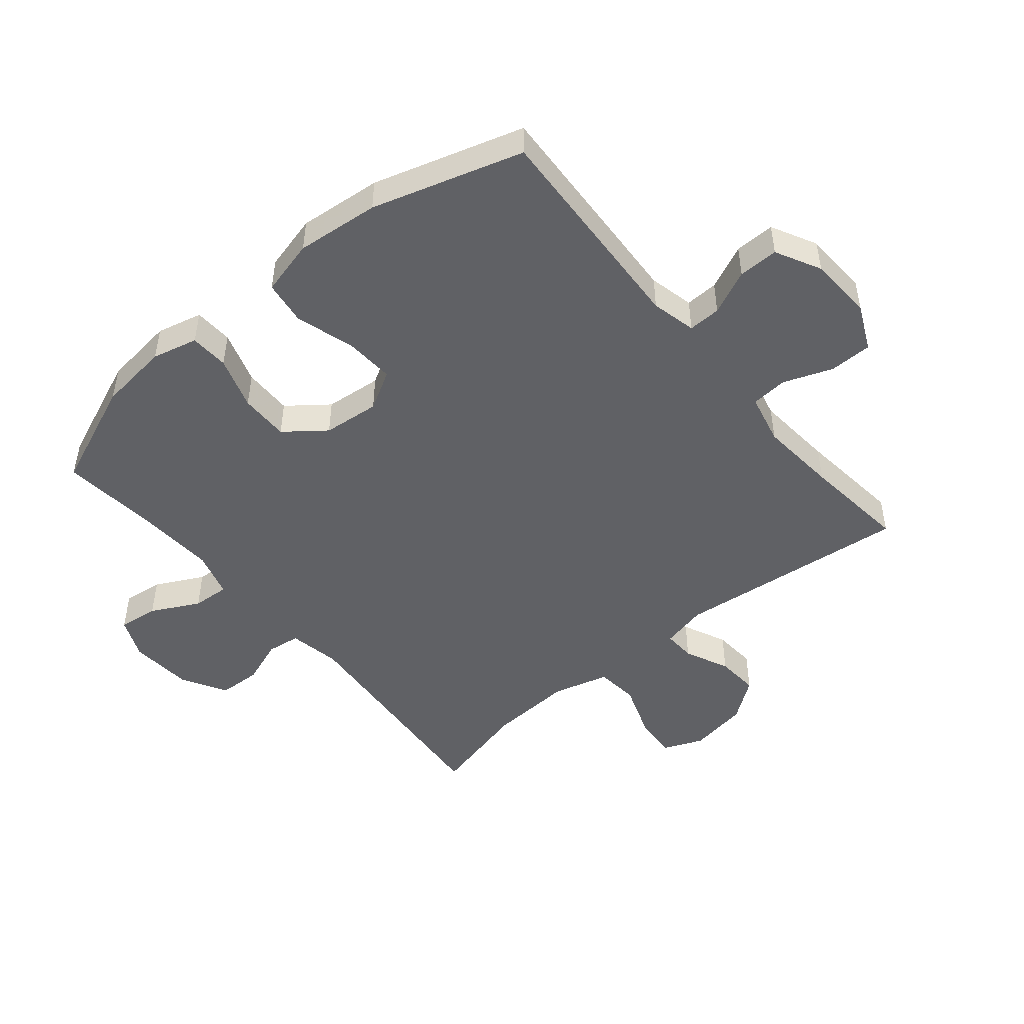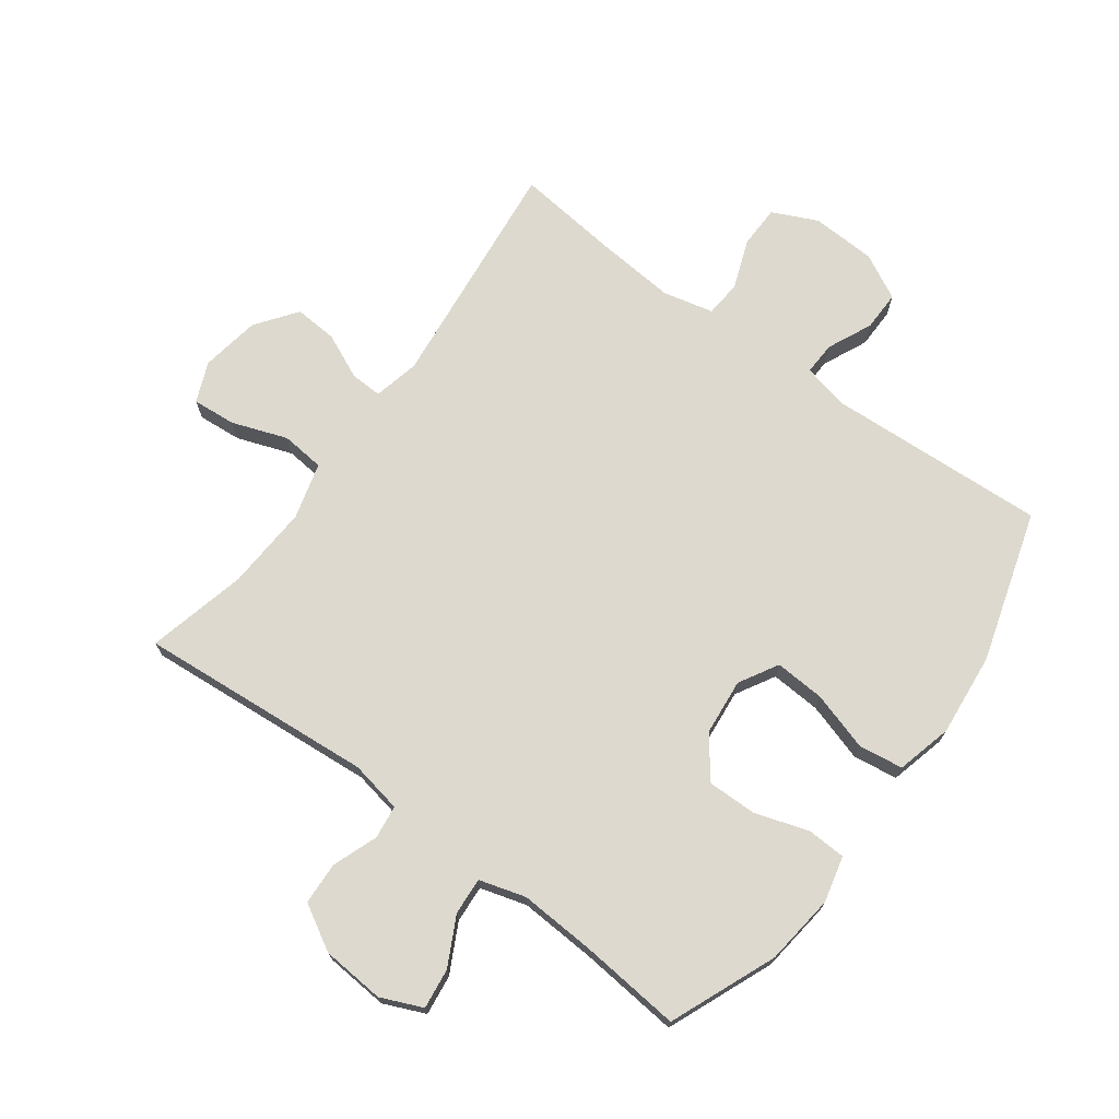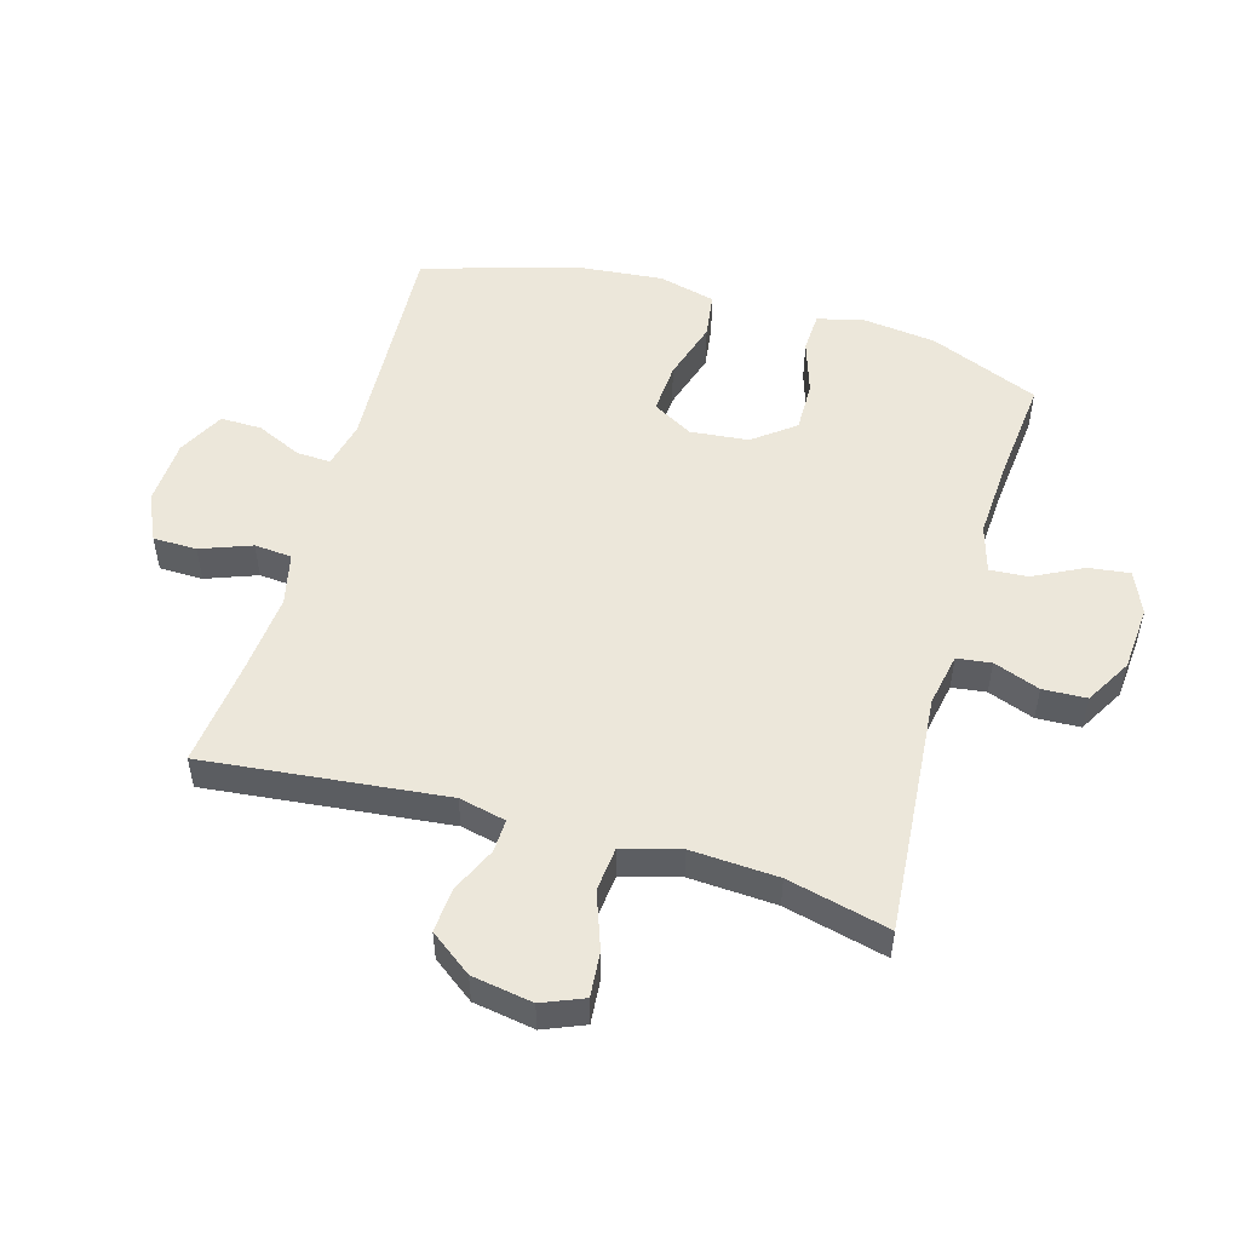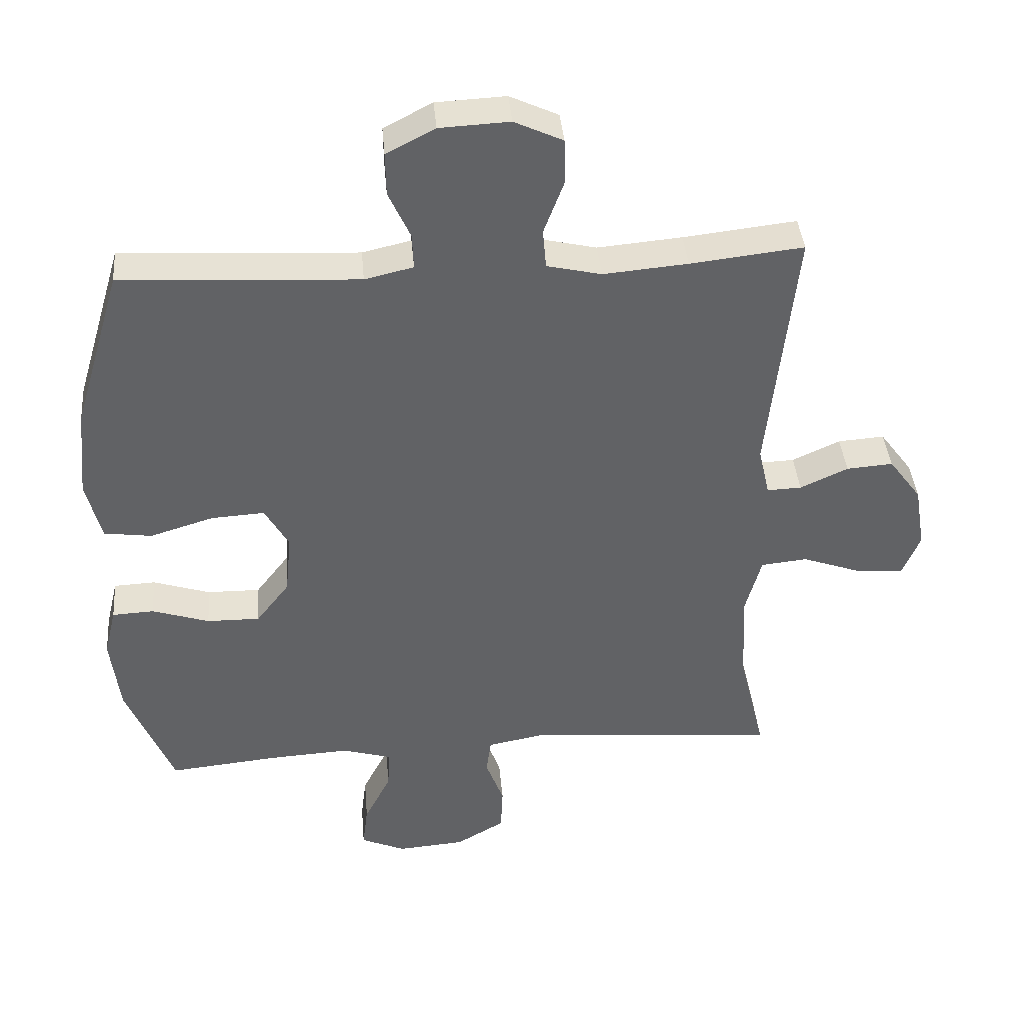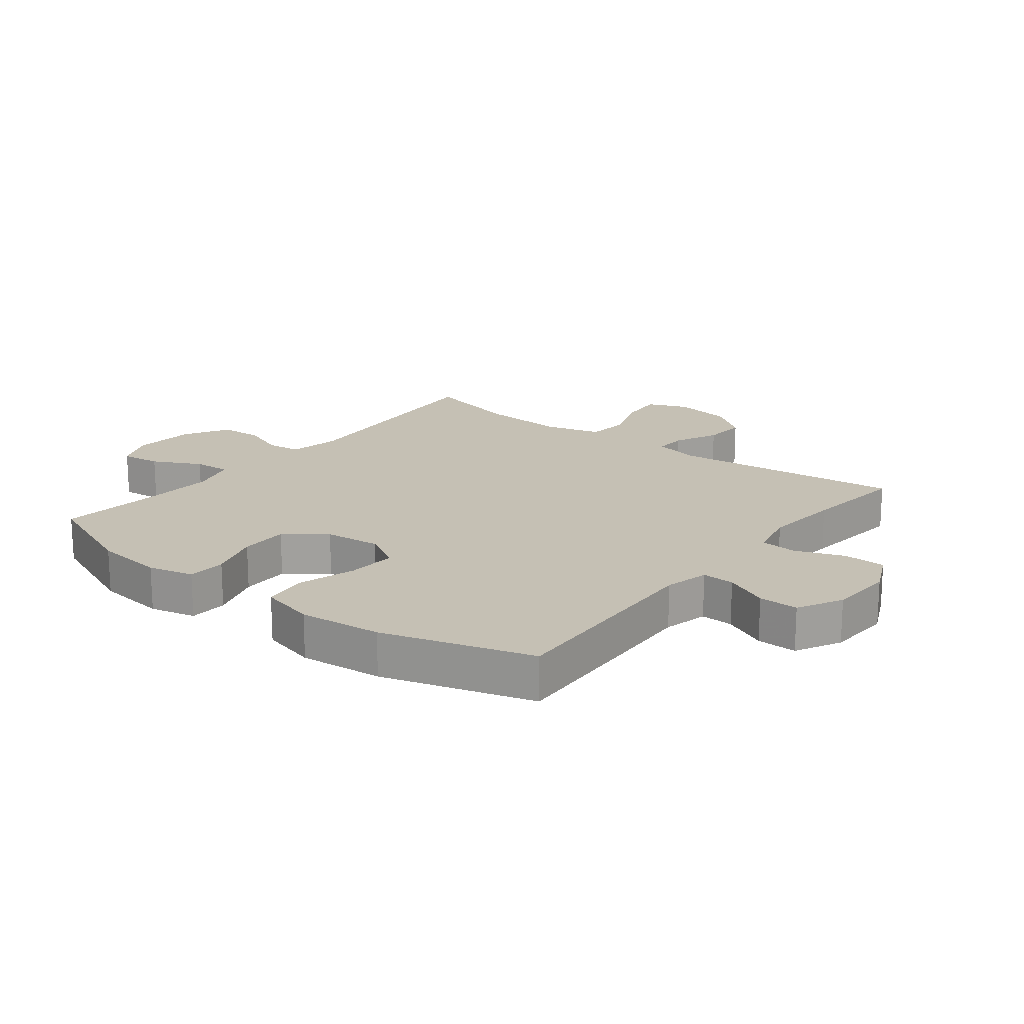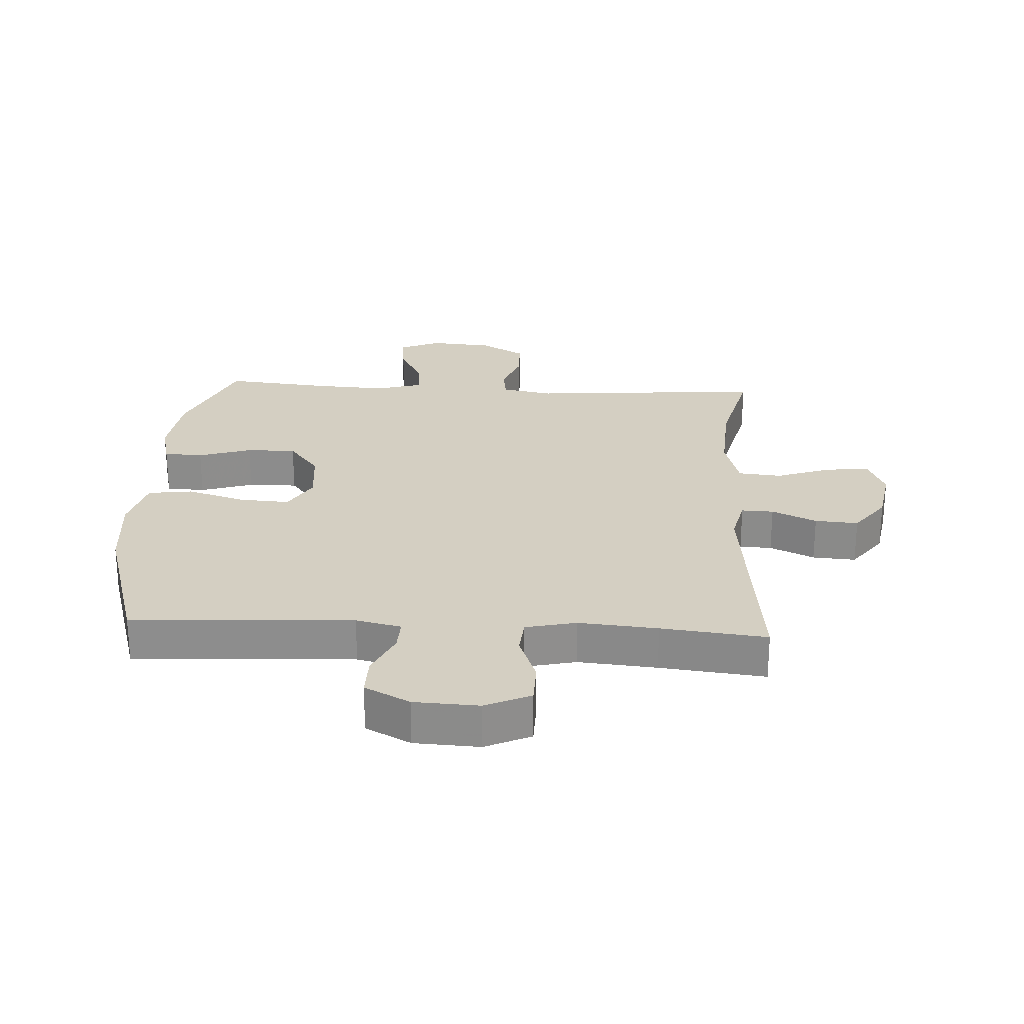
<metadata>
{"format":"obj","ext":"obj","renderer":"f3d","projection":"perspective","resolution":1024,"background":"white","views":[{"elev":-48.4,"azim":-50.3,"up":"+Y"},{"elev":71.7,"azim":-143.7,"up":"+Y"},{"elev":52.0,"azim":106.1,"up":"+Y"},{"elev":39.8,"azim":-4.9,"up":"+Z"},{"elev":18.3,"azim":-51.9,"up":"+Y"},{"elev":25.4,"azim":3.2,"up":"+Y"}]}
</metadata>
<code>
v -0.5 0.07 -0.5
v -0.571 0.07 -0.328
v -0.585 0.07 -0.213
v -0.567 0.07 -0.139
v -0.504 0.07 -0.136
v -0.418 0.07 -0.164
v -0.338 0.07 -0.165
v -0.288 0.07 -0.1
v -0.279 0.07 -0.008
v -0.315 0.07 0.055
v -0.396 0.07 0.05
v -0.491 0.07 0.021
v -0.563 0.07 0.031
v -0.586 0.07 0.121
v -0.573 0.07 0.256
v -0.5 0.07 0.5
v -0.143 0.07 0.481
v -0.07 0.07 0.498
v -0.072 0.07 0.551
v -0.105 0.07 0.623
v -0.106 0.07 0.688
v -0.033 0.07 0.726
v 0.072 0.07 0.731
v 0.145 0.07 0.697
v 0.146 0.07 0.628
v 0.116 0.07 0.548
v 0.121 0.07 0.489
v 0.203 0.07 0.47
v 0.33 0.07 0.481
v 0.5 0.07 0.5
v 0.459 0.07 0.119
v 0.476 0.07 0.045
v 0.528 0.07 0.047
v 0.6 0.07 0.08
v 0.67 0.07 0.085
v 0.719 0.07 0.019
v 0.735 0.07 -0.077
v 0.708 0.07 -0.142
v 0.637 0.07 -0.136
v 0.548 0.07 -0.104
v 0.478 0.07 -0.111
v 0.453 0.07 -0.202
v 0.461 0.07 -0.339
v 0.5 0.07 -0.5
v 0.119 0.07 -0.469
v 0.035 0.07 -0.485
v 0.028 0.07 -0.539
v 0.055 0.07 -0.612
v 0.052 0.07 -0.681
v -0.021 0.07 -0.723
v -0.123 0.07 -0.731
v -0.19 0.07 -0.702
v -0.182 0.07 -0.637
v -0.142 0.07 -0.559
v -0.138 0.07 -0.499
v -0.213 0.07 -0.477
v -0.336 0.07 -0.484
v -0.5 0 -0.5
v -0.571 0 -0.328
v -0.585 0 -0.213
v -0.567 0 -0.139
v -0.504 0 -0.136
v -0.418 0 -0.164
v -0.338 0 -0.165
v -0.288 0 -0.1
v -0.279 0 -0.008
v -0.315 0 0.055
v -0.396 0 0.05
v -0.491 0 0.021
v -0.563 0 0.031
v -0.586 0 0.121
v -0.573 0 0.256
v -0.5 0 0.5
v -0.143 0 0.481
v -0.07 0 0.498
v -0.072 0 0.551
v -0.105 0 0.623
v -0.106 0 0.688
v -0.033 0 0.726
v 0.072 0 0.731
v 0.145 0 0.697
v 0.146 0 0.628
v 0.116 0 0.548
v 0.121 0 0.489
v 0.203 0 0.47
v 0.33 0 0.481
v 0.5 0 0.5
v 0.459 0 0.119
v 0.476 0 0.045
v 0.528 0 0.047
v 0.6 0 0.08
v 0.67 0 0.085
v 0.719 0 0.019
v 0.735 0 -0.077
v 0.708 0 -0.142
v 0.637 0 -0.136
v 0.548 0 -0.104
v 0.478 0 -0.111
v 0.453 0 -0.202
v 0.461 0 -0.339
v 0.5 0 -0.5
v 0.119 0 -0.469
v 0.035 0 -0.485
v 0.028 0 -0.539
v 0.055 0 -0.612
v 0.052 0 -0.681
v -0.021 0 -0.723
v -0.123 0 -0.731
v -0.19 0 -0.702
v -0.182 0 -0.637
v -0.142 0 -0.559
v -0.138 0 -0.499
v -0.213 0 -0.477
v -0.336 0 -0.484
f 51 52 53 54
f 51 54 55
f 50 51 55
f 47 48 49 50
f 46 47 50 55
f 45 46 55 56
f 43 44 45
f 42 43 45 56
f 37 38 39 40
f 37 40 41
f 36 37 41
f 33 34 35 36
f 32 33 36 41
f 31 32 41 42
f 29 30 31
f 28 29 31 42
f 23 24 25 26
f 23 26 27
f 22 23 27
f 19 20 21 22
f 18 19 22 27
f 17 18 27 28
f 15 16 17
f 11 12 13 14
f 10 11 14 15
f 3 4 5 6
f 3 6 7
f 57 1 2 3
f 57 3 7
f 56 57 7 8
f 42 56 8 9
f 28 42 9 10
f 10 15 17 28
f 111 110 109 108
f 112 111 108
f 112 108 107
f 107 106 105 104
f 112 107 104 103
f 113 112 103 102
f 102 101 100
f 113 102 100 99
f 97 96 95 94
f 98 97 94
f 98 94 93
f 93 92 91 90
f 98 93 90 89
f 99 98 89 88
f 88 87 86
f 99 88 86 85
f 83 82 81 80
f 84 83 80
f 84 80 79
f 79 78 77 76
f 84 79 76 75
f 85 84 75 74
f 74 73 72
f 71 70 69 68
f 72 71 68 67
f 63 62 61 60
f 64 63 60
f 60 59 58 114
f 64 60 114
f 65 64 114 113
f 66 65 113 99
f 67 66 99 85
f 85 74 72 67
f 1 58 59 2
f 2 59 60 3
f 3 60 61 4
f 4 61 62 5
f 5 62 63 6
f 6 63 64 7
f 7 64 65 8
f 8 65 66 9
f 9 66 67 10
f 10 67 68 11
f 11 68 69 12
f 12 69 70 13
f 13 70 71 14
f 14 71 72 15
f 15 72 73 16
f 16 73 74 17
f 17 74 75 18
f 18 75 76 19
f 19 76 77 20
f 20 77 78 21
f 21 78 79 22
f 22 79 80 23
f 23 80 81 24
f 24 81 82 25
f 25 82 83 26
f 26 83 84 27
f 27 84 85 28
f 28 85 86 29
f 29 86 87 30
f 30 87 88 31
f 31 88 89 32
f 32 89 90 33
f 33 90 91 34
f 34 91 92 35
f 35 92 93 36
f 36 93 94 37
f 37 94 95 38
f 38 95 96 39
f 39 96 97 40
f 40 97 98 41
f 41 98 99 42
f 42 99 100 43
f 43 100 101 44
f 44 101 102 45
f 45 102 103 46
f 46 103 104 47
f 47 104 105 48
f 48 105 106 49
f 49 106 107 50
f 50 107 108 51
f 51 108 109 52
f 52 109 110 53
f 53 110 111 54
f 54 111 112 55
f 55 112 113 56
f 56 113 114 57
f 57 114 58 1

</code>
